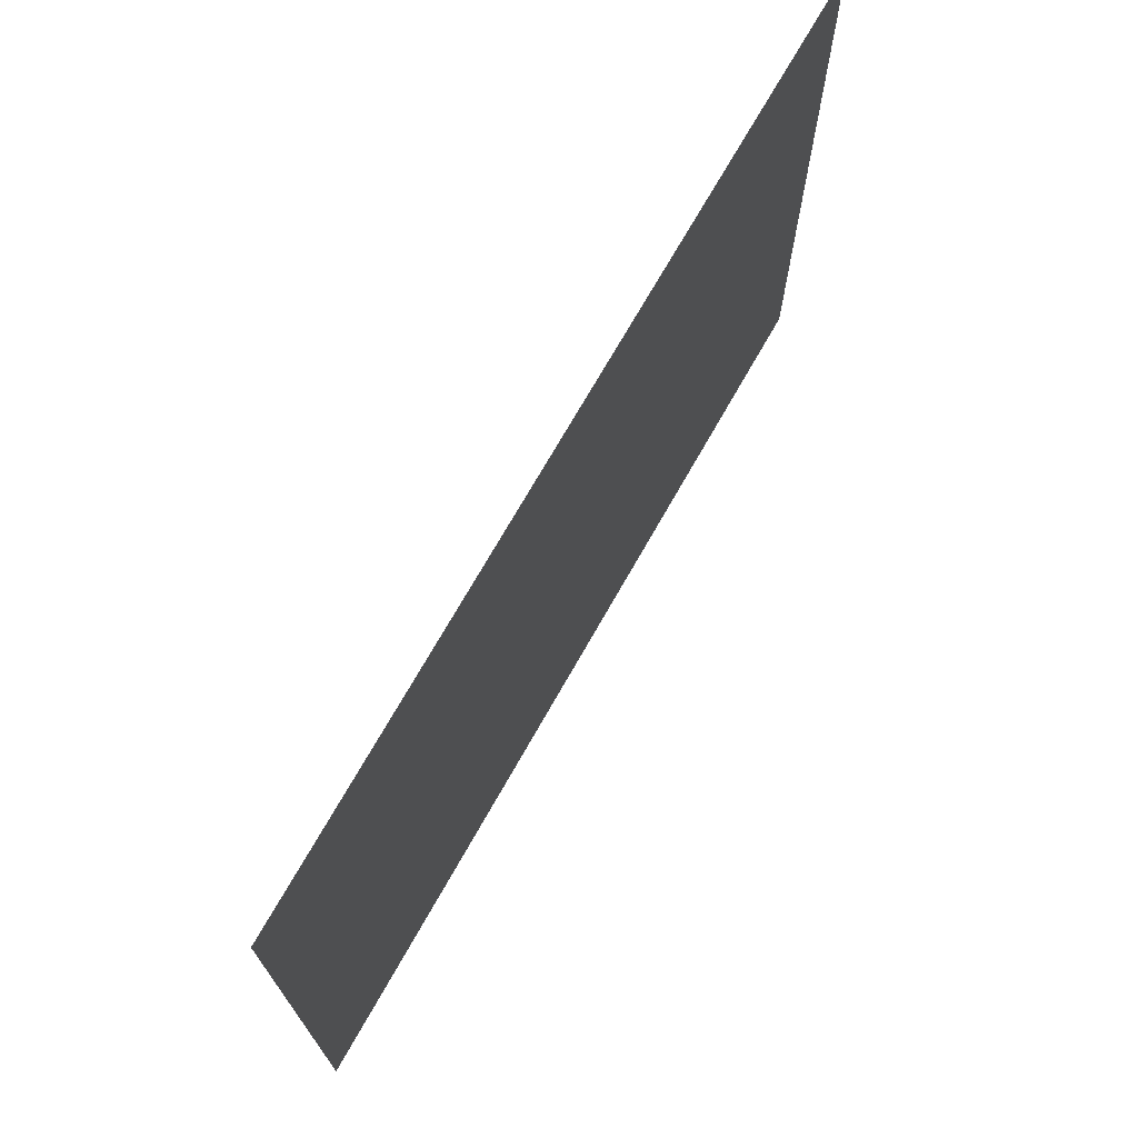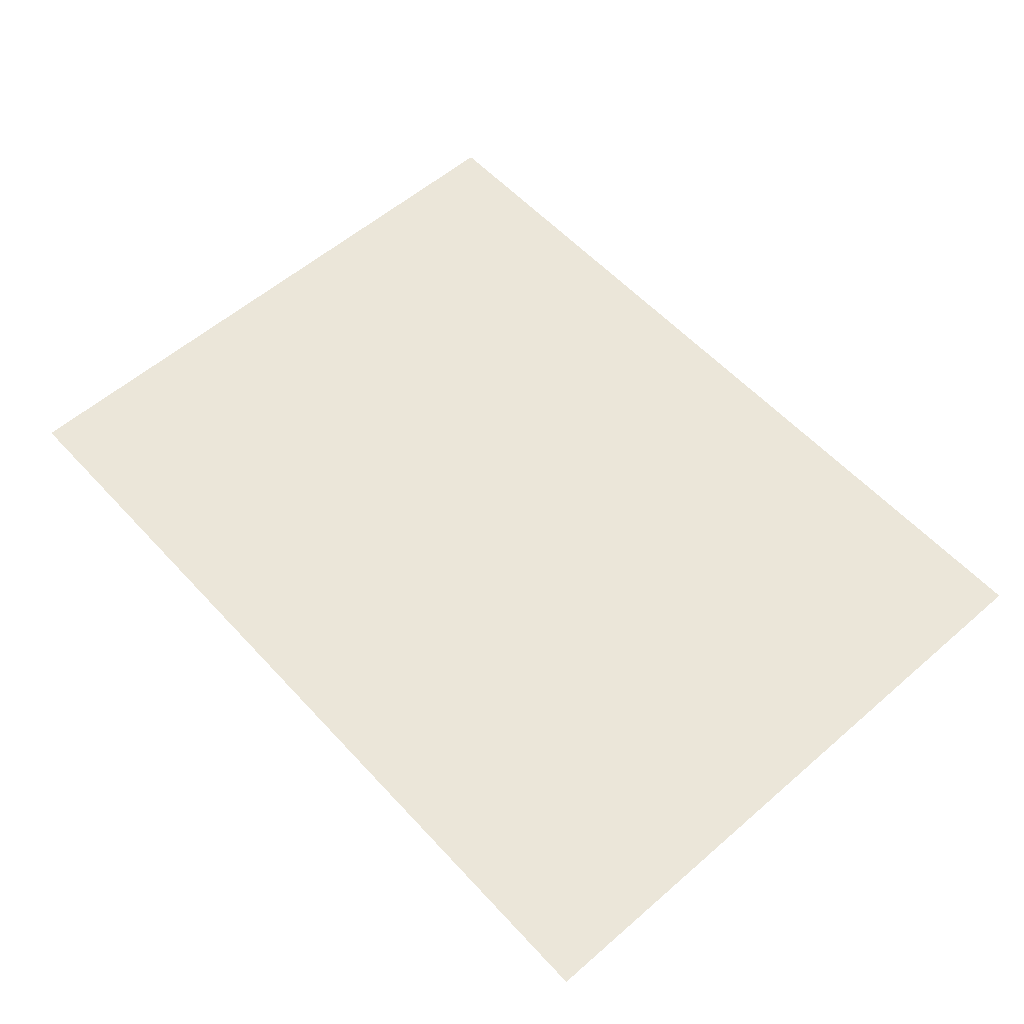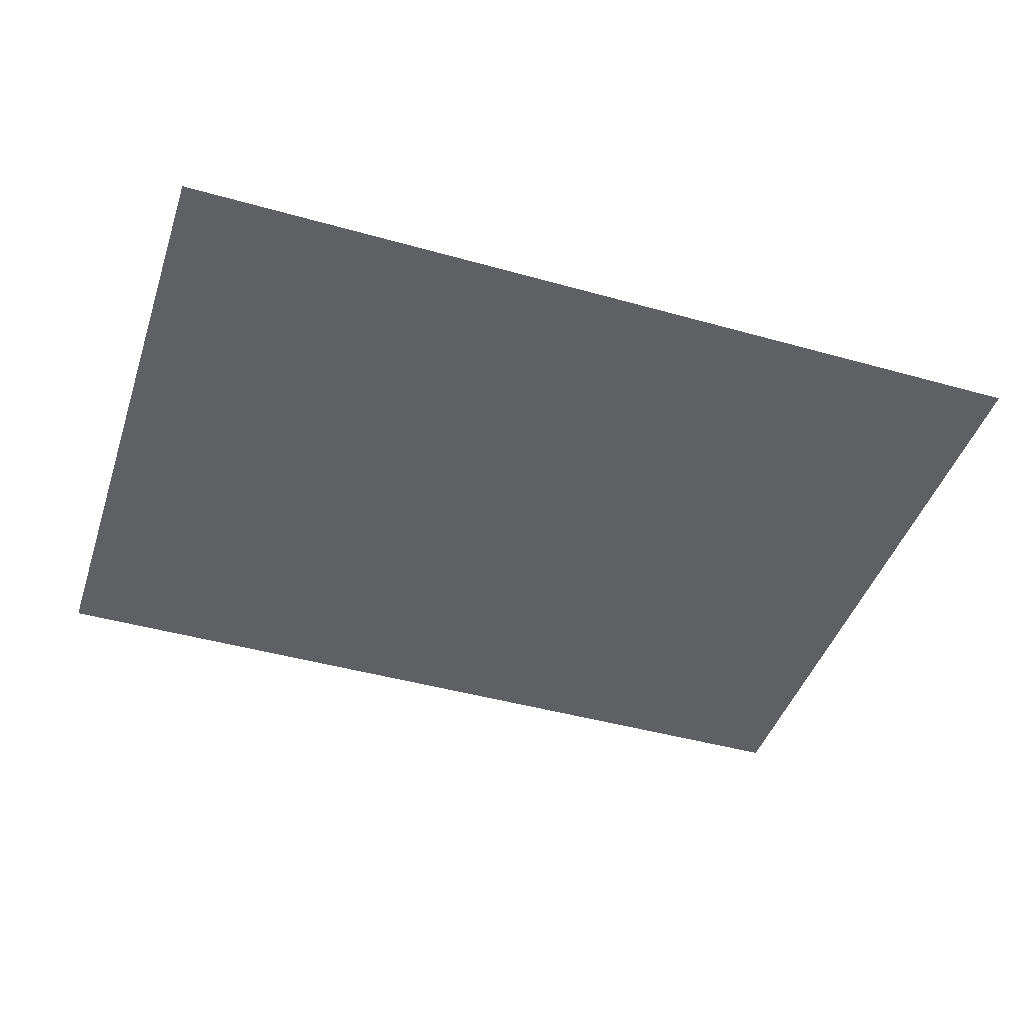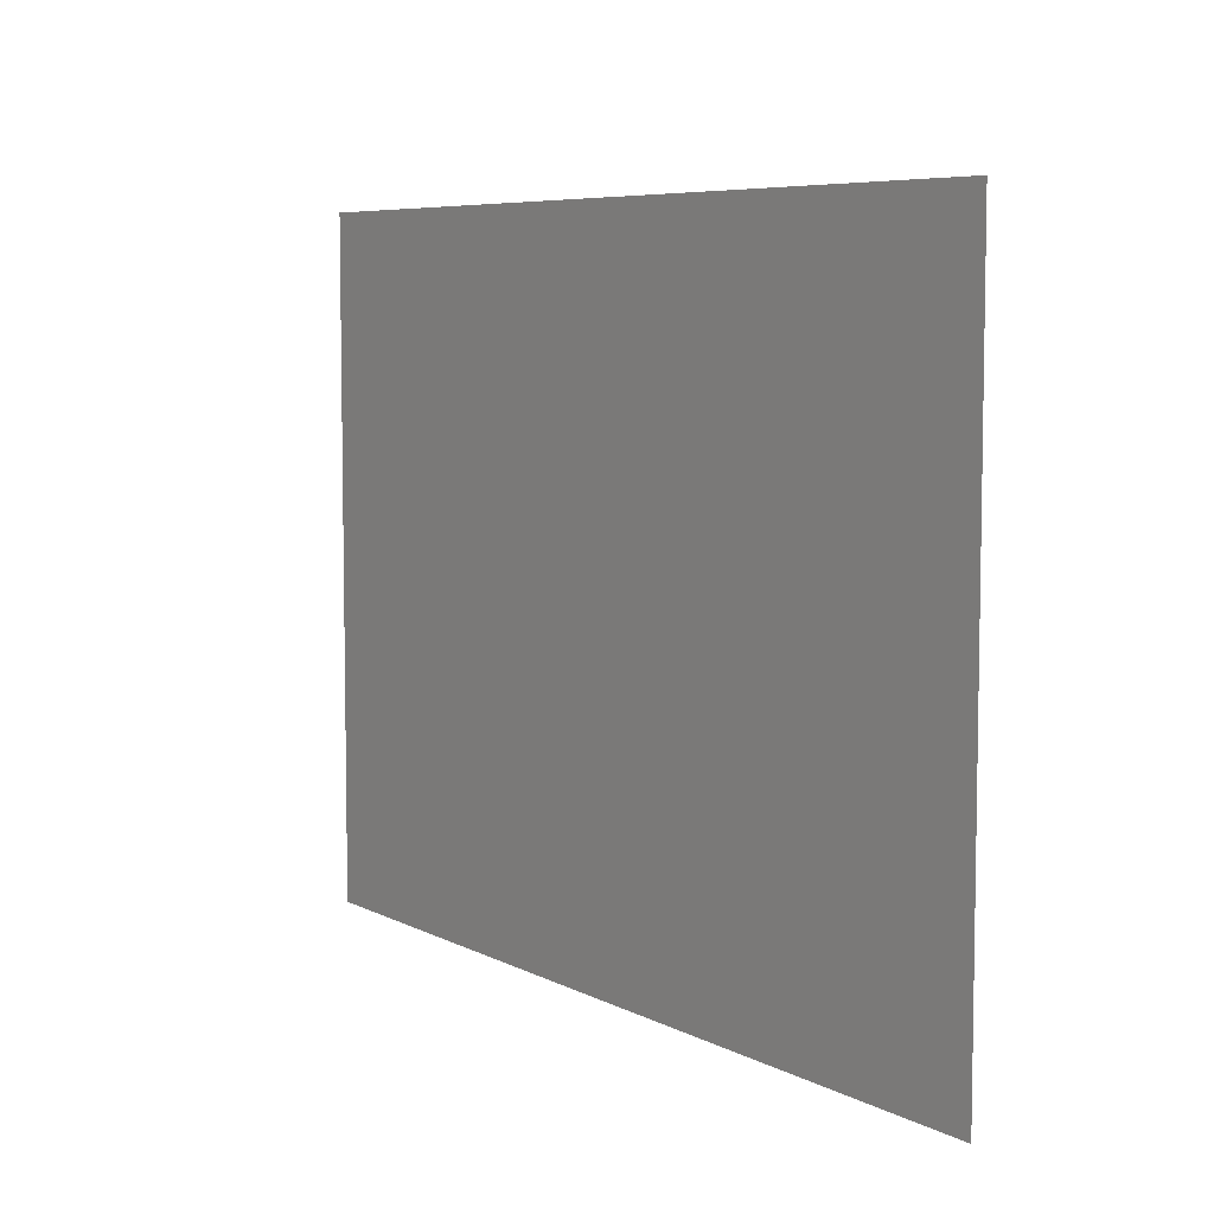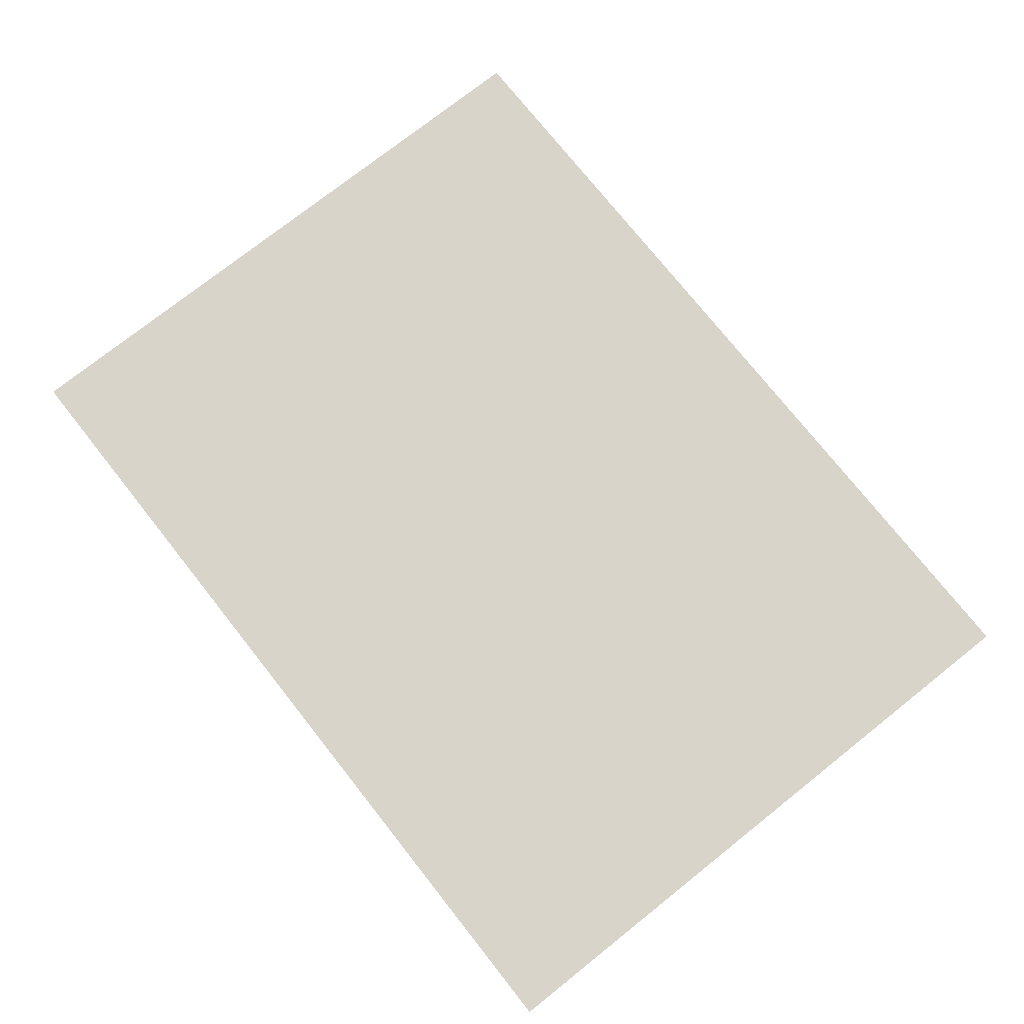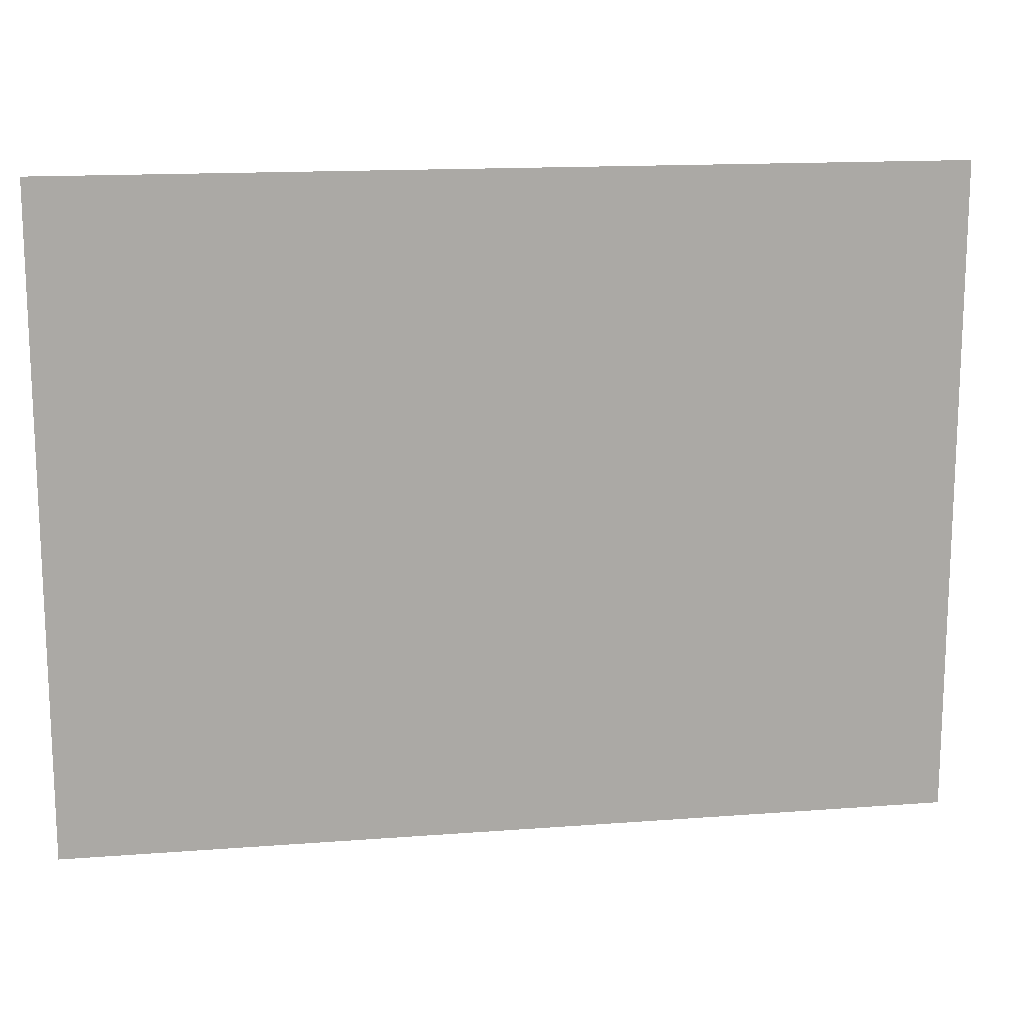
<metadata>
{"format":"obj","ext":"obj","renderer":"f3d","projection":"perspective","resolution":1024,"background":"white","views":[{"elev":71.2,"azim":-60.5,"up":"+Y"},{"elev":57.2,"azim":-132.0,"up":"+Z"},{"elev":-44.7,"azim":-18.1,"up":"+Z"},{"elev":6.6,"azim":55.8,"up":"+Y"},{"elev":75.5,"azim":-128.4,"up":"+Z"},{"elev":14.8,"azim":-9.4,"up":"+Y"}]}
</metadata>
<code>
g default
v 9.304 3.053 11.46
v 9.304 16.8 11.46
v -9.304 16.8 11.46
v -9.304 3.053 11.46
g pCube30
f 1 4 3 2

</code>
